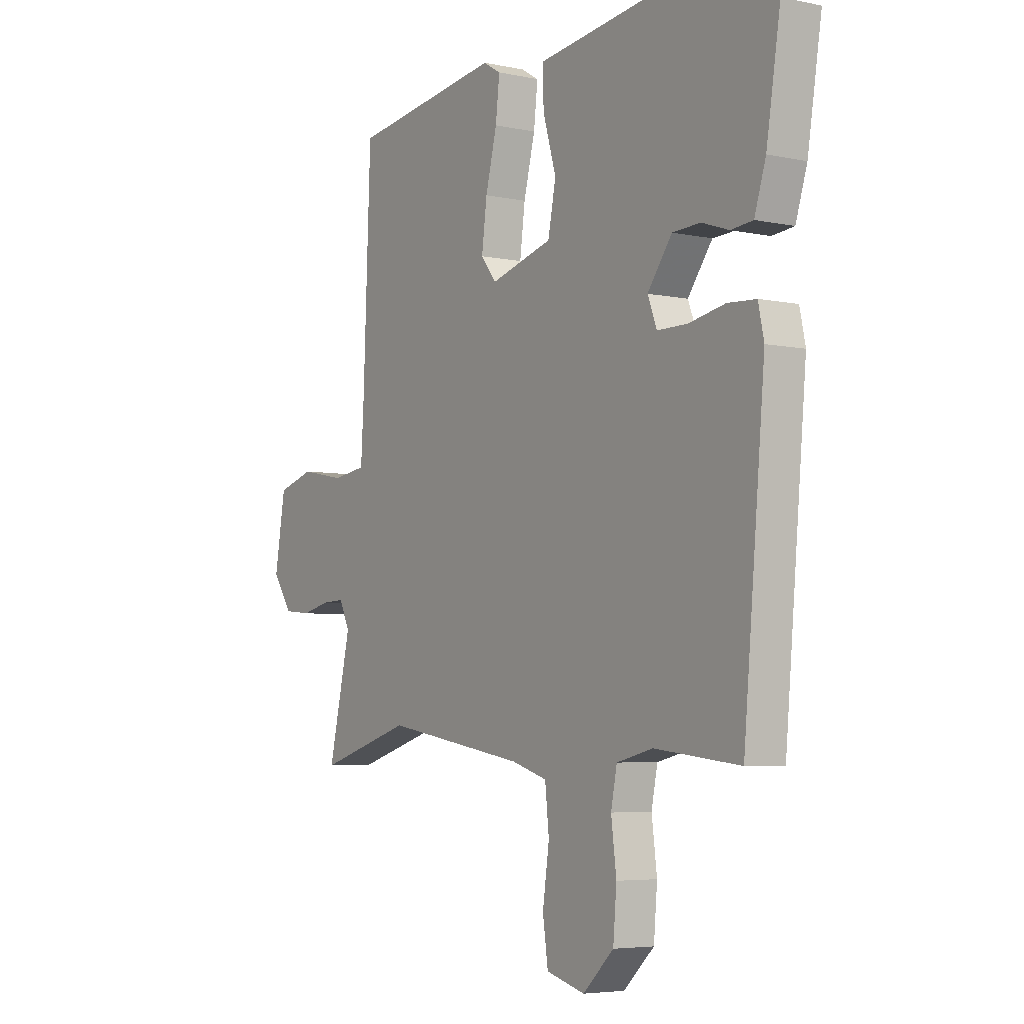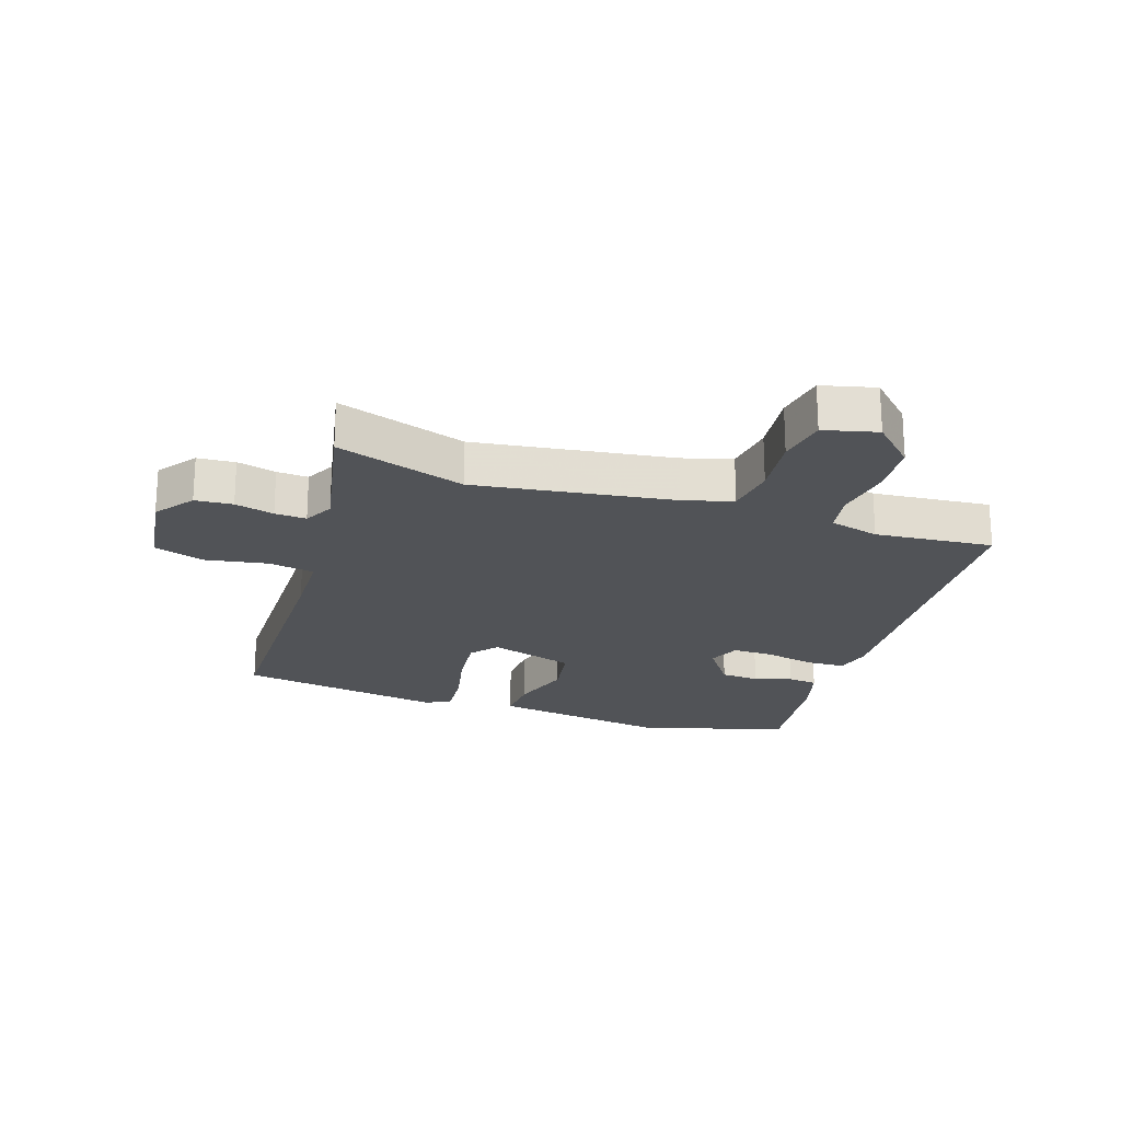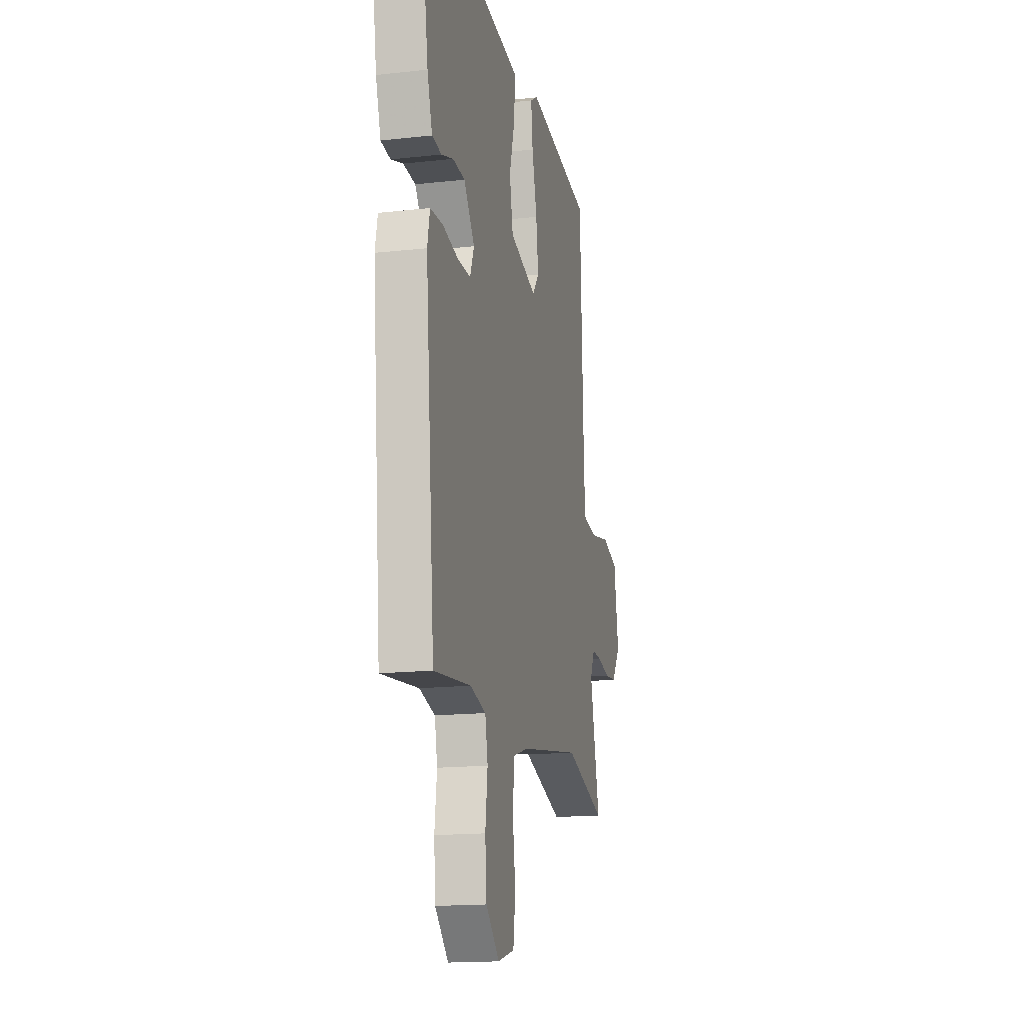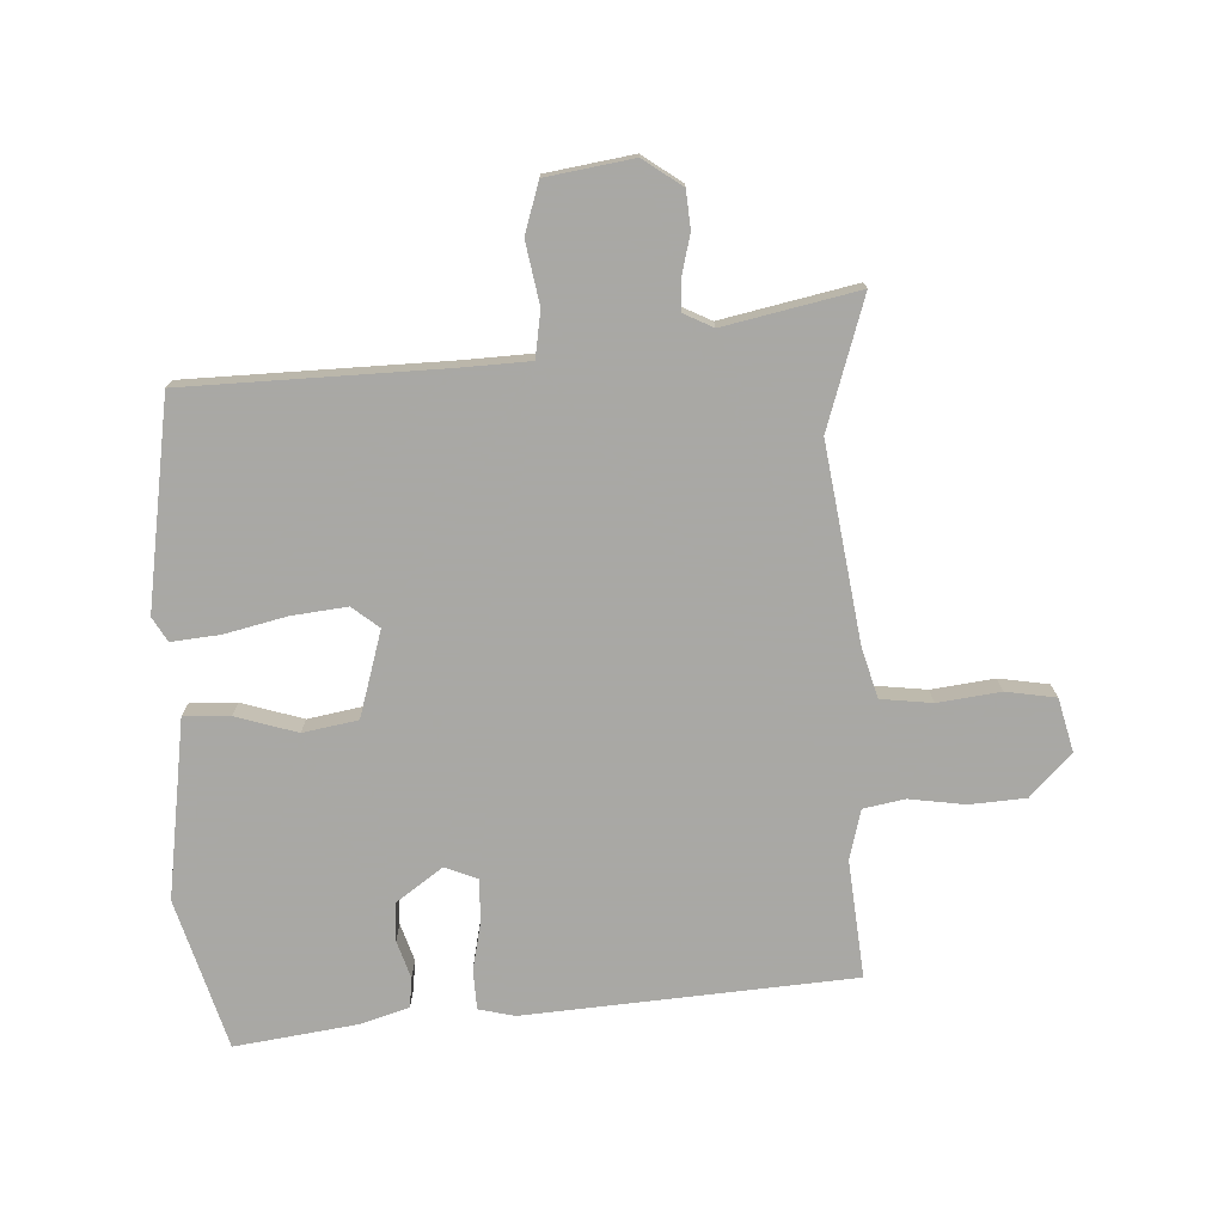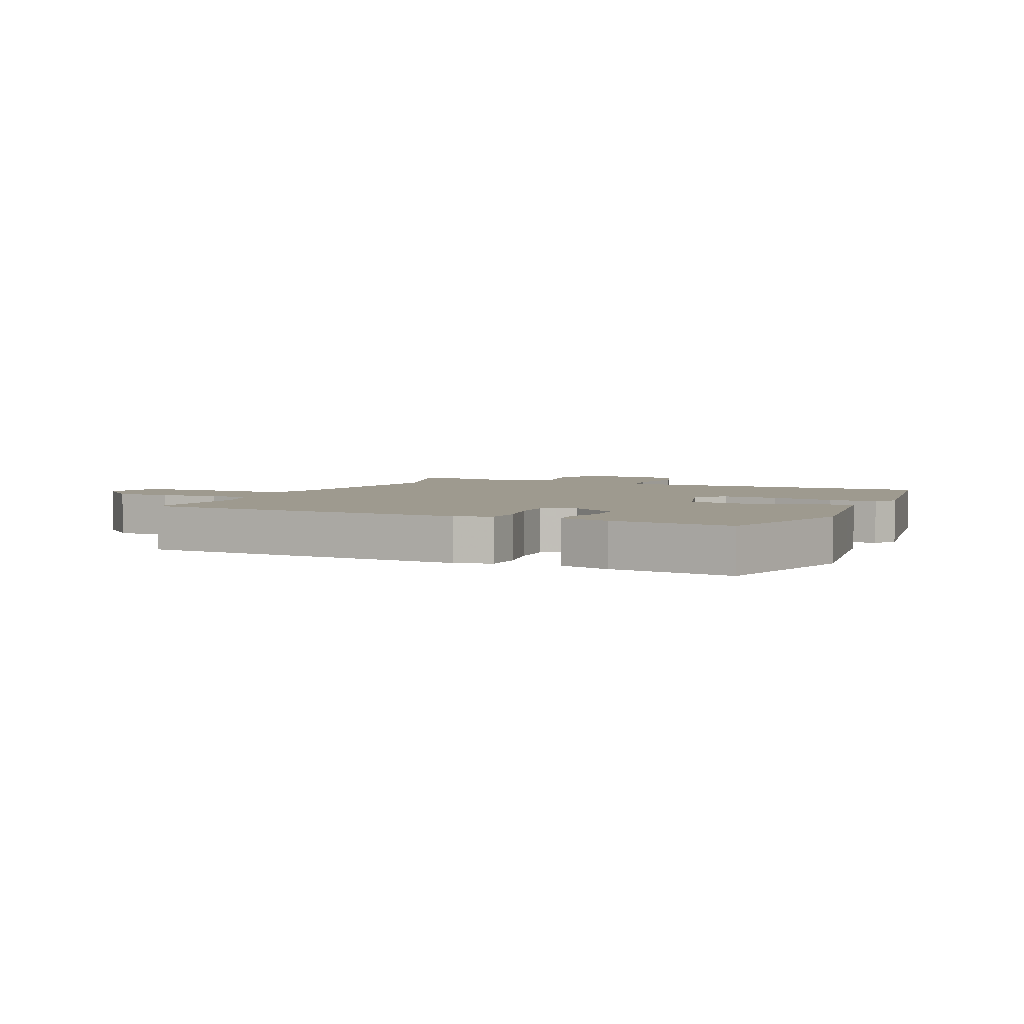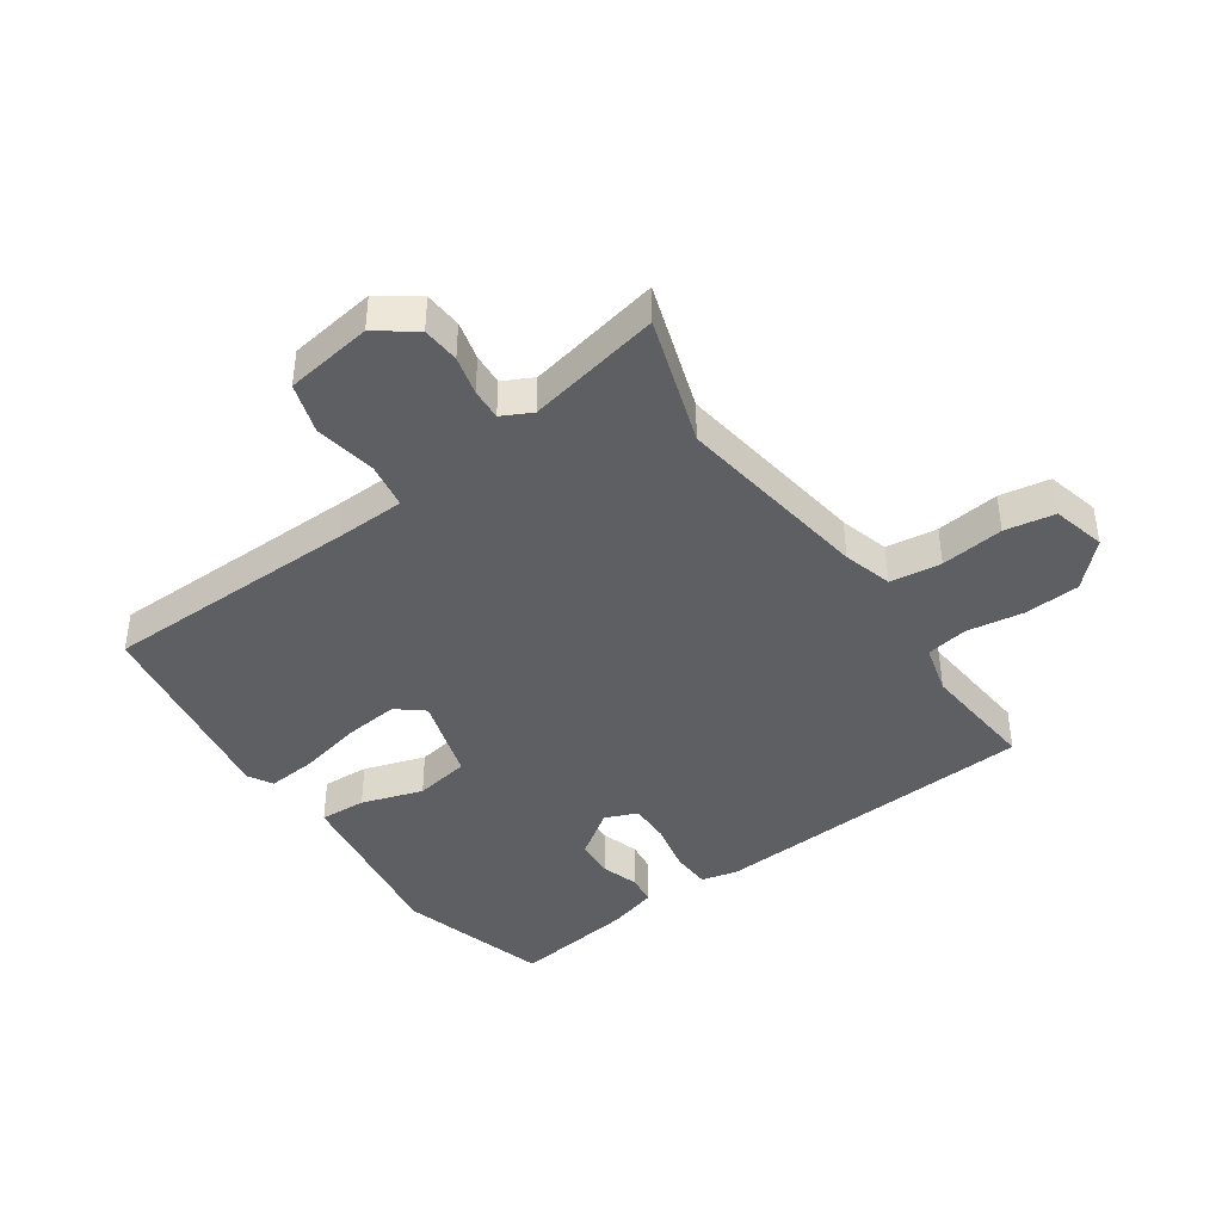
<metadata>
{"format":"obj","ext":"obj","renderer":"f3d","projection":"perspective","resolution":1024,"background":"white","views":[{"elev":-5.1,"azim":-123.7,"up":"+Z"},{"elev":-21.8,"azim":160.2,"up":"+Y"},{"elev":-16.2,"azim":-77.1,"up":"+Z"},{"elev":-75.0,"azim":91.7,"up":"+Y"},{"elev":3.6,"azim":-67.6,"up":"+Y"},{"elev":-41.5,"azim":123.5,"up":"+Y"}]}
</metadata>
<code>
v 0.471 0.07 0.501
v 0.488 0.07 0.074
v 0.495 0.07 -0.041
v 0.572 0.07 -0.052
v 0.674 0.07 -0.032
v 0.758 0.07 -0.057
v 0.783 0.07 -0.201
v 0.738 0.07 -0.266
v 0.676 0.07 -0.272
v 0.611 0.07 -0.257
v 0.559 0.07 -0.255
v 0.535 0.07 -0.305
v 0.586 0.07 -0.526
v 0.371 0.07 -0.461
v 0.046 0.07 -0.515
v -0.035 0.07 -0.54
v -0.044 0.07 -0.625
v -0.029 0.07 -0.729
v -0.041 0.07 -0.812
v -0.129 0.07 -0.836
v -0.2 0.07 -0.769
v -0.208 0.07 -0.676
v -0.196 0.07 -0.583
v -0.21 0.07 -0.514
v -0.293 0.07 -0.494
v -0.488 0.07 -0.516
v -0.537 0.07 0.027
v -0.524 0.07 0.088
v -0.459 0.07 0.092
v -0.376 0.07 0.076
v -0.307 0.07 0.076
v -0.286 0.07 0.13
v -0.342 0.07 0.206
v -0.406 0.07 0.209
v -0.468 0.07 0.188
v -0.518 0.07 0.193
v -0.544 0.07 0.275
v -0.576 0.07 0.476
v -0.328 0.07 0.553
v -0.134 0.07 0.528
v -0.031 0.07 0.515
v -0.033 0.07 0.438
v -0.063 0.07 0.336
v -0.045 0.07 0.245
v 0.098 0.07 0.205
v 0.133 0.07 0.25
v 0.121 0.07 0.342
v 0.095 0.07 0.445
v 0.086 0.07 0.525
v 0.126 0.07 0.549
v 0.471 0 0.501
v 0.488 0 0.074
v 0.495 0 -0.041
v 0.572 0 -0.052
v 0.674 0 -0.032
v 0.758 0 -0.057
v 0.783 0 -0.201
v 0.738 0 -0.266
v 0.676 0 -0.272
v 0.611 0 -0.257
v 0.559 0 -0.255
v 0.535 0 -0.305
v 0.586 0 -0.526
v 0.371 0 -0.461
v 0.046 0 -0.515
v -0.035 0 -0.54
v -0.044 0 -0.625
v -0.029 0 -0.729
v -0.041 0 -0.812
v -0.129 0 -0.836
v -0.2 0 -0.769
v -0.208 0 -0.676
v -0.196 0 -0.583
v -0.21 0 -0.514
v -0.293 0 -0.494
v -0.488 0 -0.516
v -0.537 0 0.027
v -0.524 0 0.088
v -0.459 0 0.092
v -0.376 0 0.076
v -0.307 0 0.076
v -0.286 0 0.13
v -0.342 0 0.206
v -0.406 0 0.209
v -0.468 0 0.188
v -0.518 0 0.193
v -0.544 0 0.275
v -0.576 0 0.476
v -0.328 0 0.553
v -0.134 0 0.528
v -0.031 0 0.515
v -0.033 0 0.438
v -0.063 0 0.336
v -0.045 0 0.245
v 0.098 0 0.205
v 0.133 0 0.25
v 0.121 0 0.342
v 0.095 0 0.445
v 0.086 0 0.525
v 0.126 0 0.549
f 50 1 2
f 49 50 2
f 48 49 2
f 47 48 2
f 46 47 2 3
f 45 46 3
f 44 45 3
f 40 41 42 43
f 39 40 43
f 38 39 43
f 37 38 43
f 36 37 43
f 35 36 43
f 34 35 43
f 33 34 43 44
f 32 33 44 3
f 28 29 30
f 27 28 30
f 26 27 30
f 25 26 30
f 24 25 30 31
f 31 32 3
f 24 31 3
f 23 24 3
f 21 22 23
f 20 21 23
f 19 20 23
f 18 19 23
f 17 18 23
f 12 13 14
f 11 12 14 15
f 8 9 10
f 7 8 10
f 6 7 10
f 5 6 10
f 4 5 10
f 4 10 11
f 11 15 16
f 4 11 16
f 3 4 16
f 16 17 23
f 3 16 23
f 52 51 100
f 52 100 99
f 52 99 98
f 52 98 97
f 53 52 97 96
f 53 96 95
f 53 95 94
f 93 92 91 90
f 93 90 89
f 93 89 88
f 93 88 87
f 93 87 86
f 93 86 85
f 93 85 84
f 94 93 84 83
f 53 94 83 82
f 80 79 78
f 80 78 77
f 80 77 76
f 80 76 75
f 81 80 75 74
f 53 82 81
f 53 81 74
f 53 74 73
f 73 72 71
f 73 71 70
f 73 70 69
f 73 69 68
f 73 68 67
f 64 63 62
f 65 64 62 61
f 60 59 58
f 60 58 57
f 60 57 56
f 60 56 55
f 60 55 54
f 61 60 54
f 66 65 61
f 66 61 54
f 66 54 53
f 73 67 66
f 73 66 53
f 1 51 52 2
f 2 52 53 3
f 3 53 54 4
f 4 54 55 5
f 5 55 56 6
f 6 56 57 7
f 7 57 58 8
f 8 58 59 9
f 9 59 60 10
f 10 60 61 11
f 11 61 62 12
f 12 62 63 13
f 13 63 64 14
f 14 64 65 15
f 15 65 66 16
f 16 66 67 17
f 17 67 68 18
f 18 68 69 19
f 19 69 70 20
f 20 70 71 21
f 21 71 72 22
f 22 72 73 23
f 23 73 74 24
f 24 74 75 25
f 25 75 76 26
f 26 76 77 27
f 27 77 78 28
f 28 78 79 29
f 29 79 80 30
f 30 80 81 31
f 31 81 82 32
f 32 82 83 33
f 33 83 84 34
f 34 84 85 35
f 35 85 86 36
f 36 86 87 37
f 37 87 88 38
f 38 88 89 39
f 39 89 90 40
f 40 90 91 41
f 41 91 92 42
f 42 92 93 43
f 43 93 94 44
f 44 94 95 45
f 45 95 96 46
f 46 96 97 47
f 47 97 98 48
f 48 98 99 49
f 49 99 100 50
f 50 100 51 1

</code>
